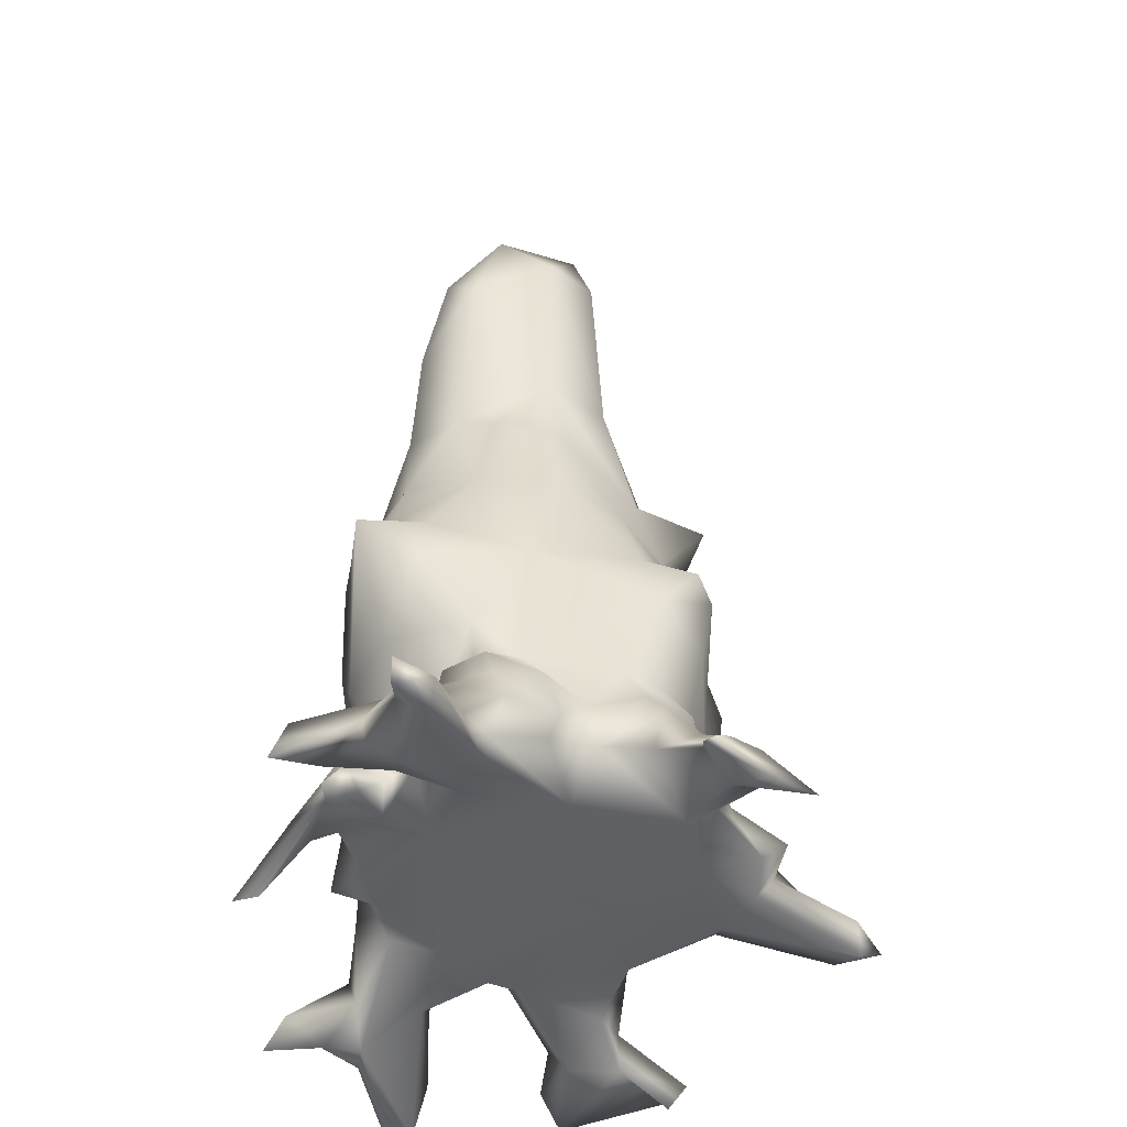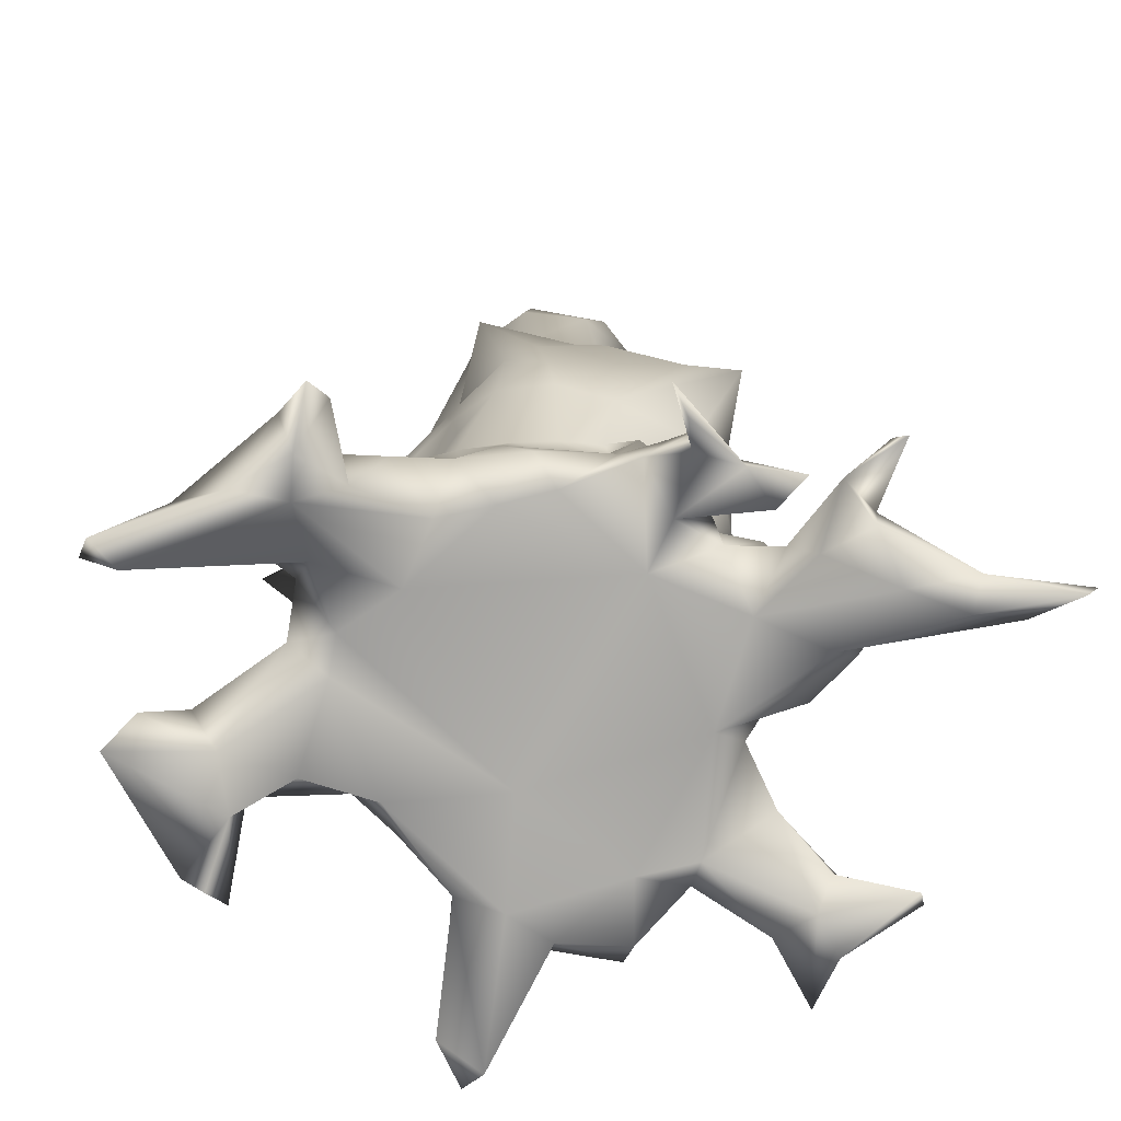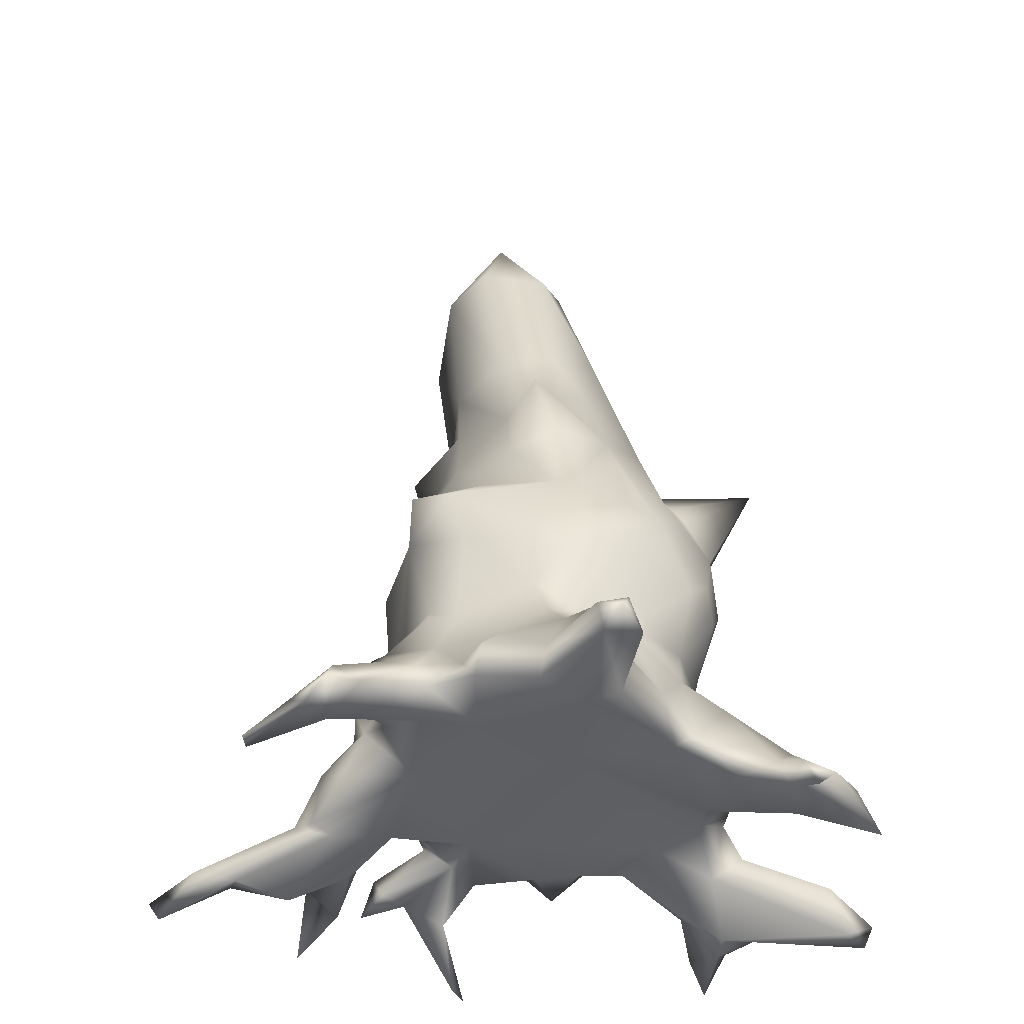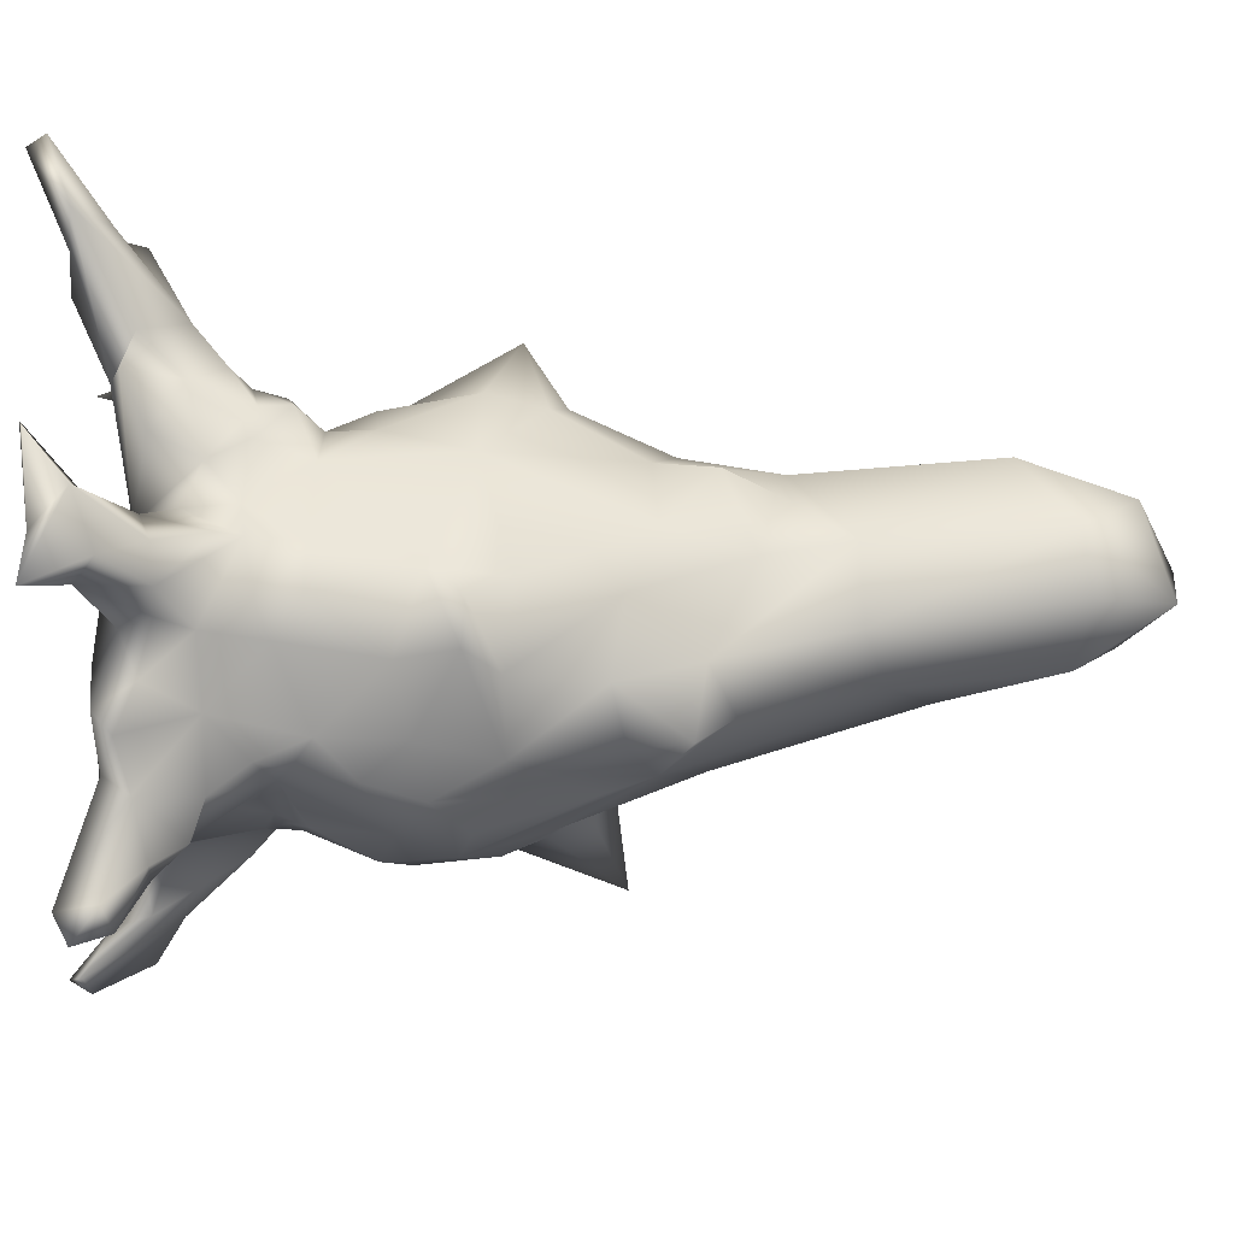
<metadata>
{"format":"obj","ext":"obj","renderer":"f3d","projection":"perspective","resolution":1024,"background":"white","views":[{"elev":-42.8,"azim":91.5,"up":"+Y"},{"elev":19.4,"azim":-3.3,"up":"+Z"},{"elev":-45.0,"azim":-179.8,"up":"+Y"},{"elev":-57.9,"azim":90.7,"up":"+Z"}]}
</metadata>
<code>
g tree_pear
v -1.029 0.4744 0.2559
v -0.8754 0.8876 0.4298
v -1.008 0.6521 0.3875
v -1.171 0.3518 0.7096
v -1.022 0.8148 0.2629
v -0.792 1.55 0.5293
v -1.222 0.1532 0.4714
v -1.095 0.5241 0.1699
v -1.191 0.3325 0.1187
v -0.9025 1.351 0.4057
v -1.06 0.8447 0.02625
v -1.05 1.126 0.1735
v -1.177 0.5225 -0.154
v -1.029 0.6665 -0.07505
v -1.219 0.4129 -0.3198
v -0.9316 0.5087 -0.4919
v -0.9318 0.6957 -0.5108
v -1.358 0.285 -0.02106
v -1.274 0.1433 0.171
v -1.084 0.9115 -0.05601
v -1.701 -0.05563 -0.06567
v -1.228 1.325 -0.1511
v -1.175 1.13 -0.3091
v -1.167 1.539 0.08677
v -1.129 1.232 -0.5418
v -0.9385 1.777 0.3324
v -0.8283 1.691 0.435
v -1.175 1.811 -0.01494
v -1.107 1.805 0.1081
v -0.8401 2.189 0.1827
v -1.189 1.683 -0.3016
v -1.1 1.993 -0.003296
v -1.487 2.287 -0.2884
v -0.7646 2.249 0.3065
v -0.8861 2.233 -0.3326
v -0.8502 2.441 0.0264
v -1.031 1.894 -0.453
v -0.9585 1.676 -0.7052
v -0.8421 1.484 -0.868
v -0.9601 2.102 -0.369
v -0.8932 1.939 -0.58
v -0.5403 2.44 -0.6365
v -0.7606 2.678 -0.2913
v -1.01 1.079 -0.6714
v -0.5952 1.201 -1.021
v -0.7094 0.7682 -0.795
v -0.3171 0.6549 -0.9649
v -0.7336 0.6631 -0.7294
v -0.6106 0.6083 -0.8139
v -0.4413 0.6689 -0.8652
v -0.5279 0.414 -0.8719
v -0.7922 0.1488 -0.8023
v -0.5334 0.2615 -1.098
v -0.9974 0.05541 -0.5454
v -0.6448 1.553 -0.9578
v -0.5845 2.162 -0.7264
v -0.3341 1.366 -1.13
v -0.3725 1.954 -0.8835
v -0.2197 0.7245 -1.011
v -0.2304 1.052 -1.109
v -0.1963 1.731 -0.9942
v -0.0522 1.297 -1.035
v -0.0485 0.845 -1.003
v -0.1332 0.564 -1.077
v 0.1532 0.3625 -1.096
v -0.2179 0.3616 -1.224
v -0.1141 0.04404 -1.359
v -0.2012 2.292 -0.9045
v -0.3642 0.2933 -1.391
v 0.3743 1.229 -1.002
v 0.4122 0.6696 -0.8934
v 0.4692 1.55 -1.067
v 0.7253 1.382 -0.7653
v 0.5882 0.8223 -0.7591
v 0.1036 2.219 -0.8006
v 0.2634 1.725 -0.9639
v 0.7036 1.574 -0.9873
v 0.6037 1.783 -0.6708
v 0.9106 1.595 -0.02487
v 0.8508 0.8426 -0.0005033
v 0.7343 0.8277 -0.5503
v 0.5944 0.6231 -0.9214
v 0.44 2.296 -0.5482
v -0.06104 2.604 -1.067
v 0.5309 0.3488 -0.9843
v 0.8444 0.5601 -0.681
v 0.1222 2.672 -0.652
v 0.5838 2.454 -0.1811
v 0.6503 2.421 0.3019
v -0.1644 2.811 -0.7056
v 0.4494 2.925 -0.2415
v 0.8286 0.5137 -0.3563
v 0.7596 2.755 0.05358
v 0.5245 3.021 0.2037
v 0.4617 3.406 -0.1403
v -0.4131 3.021 -0.5072
v 0.1697 3.419 -0.4607
v -0.1872 3.533 -0.4282
v -0.4896 3.788 -0.1165
v 0.4941 3.083 0.4419
v -0.1397 4.428 -0.3712
v -0.6852 3.068 0.03156
v -0.2575 4.688 0.007396
v -0.6461 2.887 0.1984
v -0.2803 4.237 0.442
v -0.4957 2.637 0.4422
v -0.1307 3.138 0.7285
v 0.5372 4.462 -0.1409
v 0.2853 4.492 -0.3922
v 0.1697 4.917 -0.2734
v 0.6337 4.179 0.3481
v 0.4761 4.779 0.1961
v 0.05467 4.978 0.2083
v 0.04968 4.672 0.5449
v 0.4668 4.359 0.5386
v 0.3218 3.829 0.6937
v -0.01638 3.996 0.6976
v 0.3084 3.071 0.7421
v 0.4331 2.553 0.7336
v -0.1774 2.654 0.8474
v 0.167 2.371 0.94
v -0.4452 2.295 0.5996
v -0.3205 2.397 1.061
v -0.5008 1.876 0.7112
v -0.3581 2.017 0.7783
v -0.208 1.896 0.9938
v -0.04346 2.012 1.029
v -0.6679 1.347 0.6716
v 0.2935 1.849 1.073
v -0.4846 1.531 0.7901
v -0.02127 1.461 1.101
v 0.6713 1.728 1.002
v -0.6791 1.007 0.5864
v -0.2832 1.24 1.024
v 0.6791 2.015 0.7983
v 0.8039 1.928 0.5683
v 0.9742 1.794 0.9481
v 0.2723 1.1 1.009
v 0.8893 1.607 0.5947
v -0.4715 1.093 0.8551
v -0.4777 0.9327 0.823
v -0.001157 1.201 1.061
v -0.2184 0.769 0.9052
v 0.8598 1.114 0.2829
v 0.6633 1.138 0.7889
v 0.2154 0.848 0.8645
v -0.009325 0.7684 0.9084
v 0.804 1.08 0.5686
v 0.6228 0.6021 0.5231
v 0.8591 0.8555 0.2657
v 0.1193 0.4838 0.895
v 0.2419 0.7165 0.8288
v 0.3688 0.7151 0.9231
v 0.244 0.3593 0.9676
v -0.2826 0.5645 0.9544
v 0.603 0.6173 0.7484
v 0.7153 0.2172 0.5684
v 0.9565 0.6752 0.4236
v 0.57 0.4357 0.8333
v 1.048 0.726 0.1915
v 1.027 0.5088 0.3937
v 1.05 0.5633 -0.1335
v 1.074 0.5611 0.1331
v 0.9858 0.3385 -0.2161
v 0.8339 0.2395 -0.4066
v 0.6584 -0.01808 -0.2519
v 1.104 0.07442 -0.1525
v 1.293 -0.0734 0.1276
v 1.252 0.2495 0.07382
v 1.172 0.4132 0.34
v 1.328 0.2291 0.5044
v 1.417 0.001169 0.2708
v 1.154 0.1694 0.6762
v 1.177 -0.132 0.1733
v 0.9884 0.1261 0.5935
v 2.015 -0.2635 0.3614
v 1.191 -0.15 0.9999
v 1.419 -0.05038 1.149
v 1.37 0.007641 0.7853
v 1.449 -0.2919 1.234
v 1.824 -0.09189 0.5183
v 1.104 -0.1149 0.6353
v 1.354 -0.1256 0.7661
v 1.816 -0.2323 0.5705
v 0.8245 -0.04199 0.3176
v 0.3501 0.03965 0.5036
v 0.468 0.05792 0.7534
v 1.45 -0.3414 0.5438
v 2.298 -0.3678 0.5443
v 2.226 -0.4754 0.5495
v 1.763 -0.2983 0.4021
v -0.2502 -0.07637 -0.4994
v 0.6474 0.1768 0.7387
v 0.2863 -0.1595 -0.8988
v 0.6017 -0.09315 -0.8621
v 0.6565 0.3514 0.9615
v 0.4663 0.3519 1.034
v 0.6024 -0.04643 1.219
v 0.7334 0.1557 1.005
v 0.7773 -0.04935 1.027
v 0.335 0.1137 1.029
v 0.9639 0.04993 0.901
v 0.9029 -0.09438 0.8393
v 1.044 -0.1432 1.015
v 0.9773 0.09763 -0.7036
v 0.9153 0.4433 -0.7598
v 0.8045 0.1895 -1.047
v 0.9905 0.1785 -0.9559
v 1.351 -0.1245 -1.075
v 1.092 -0.01286 -1.249
v 0.6388 0.17 -1.038
v 0.9342 -0.1306 -1.241
v 0.3638 0.09062 -1.142
v 1.101 -0.3161 -1.521
v 0.5671 0.009393 -1.034
v 0.2533 0.003258 -1.416
v 1.126 -0.2553 -1.068
v 0.2939 -0.1126 -1.277
v -0.07544 -0.1053 -1.251
v -0.3025 -0.1534 -1.075
v 1.229 -0.293 -1.273
v 1.213 -0.08587 -0.9443
v 1.584 -0.3407 -0.9266
v 1.601 -0.3165 -0.999
v -0.4114 -0.2757 -1.832
v -0.8619 -0.03647 -0.5531
v -0.5417 -0.02613 -1.038
v -0.3817 -0.06079 -1.82
v -0.3881 0.1198 -1.53
v -0.5702 0.1004 -1.392
v -0.6318 -0.1802 -1.699
v -0.5563 -0.0131 -1.805
v -0.5165 -0.1942 -1.952
v -1.234 -0.1281 -0.381
v -1.467 -0.09028 -0.4857
v -1.081 -0.03584 0.06723
v -1.572 0.05293 -0.3591
v -1.534 -0.2962 -0.4888
v -1.582 -0.2519 -0.1897
v -1.55 -0.3915 -0.8752
v -1.045 0.006612 0.2633
v -0.7471 0.004193 0.4661
v -1.149 -0.1175 0.646
v -1.214 -0.3324 0.9927
v -1.34 0.01469 0.6221
v -1.645 -0.4837 -0.7672
v -1.756 -0.384 -0.7408
v -1.94 -0.1372 -0.2723
v -2.083 -0.3628 -0.1266
v -1.922 -0.2049 -0.01261
v -1.867 -0.1809 0.6585
v -1.393 0.1526 0.8748
v -1.95 -0.4593 0.7445
v -2.121 -0.385 0.7788
v -1.746 -0.08934 0.9206
v -2.076 -0.4582 0.8922
v -1.491 -0.2721 1.037
v -1.263 -0.197 1.353
v -1.2 -0.3136 1.206
v -1.051 0.3958 0.8145
v -1.159 0.09114 1.082
v -1.131 -0.372 1.544
v -1.039 -0.2006 1.417
v -0.9676 -0.1685 1.01
v -0.7944 0.2252 1.018
v -0.6048 0.01131 0.7912
v -0.5067 0.2961 0.9783
v -0.8721 0.5126 0.9146
v -0.3224 0.04823 0.8378
v -0.7816 0.5869 0.8569
v -0.7949 0.849 0.6598
v -0.4648 0.5649 0.8794
v -0.1572 0.03302 1.09
v -0.05257 0.06412 0.899
v 0.5283 -0.1273 1.123
v 0.4063 -0.4204 1.528
v 0.4739 -0.438 1.375
g tree_pear_0
f 3 2 1
f 2 3 4
f 3 1 4
f 5 1 2
f 5 2 6
f 1 7 4
f 1 5 8
f 9 7 1
f 8 9 1
f 6 10 5
f 5 11 8
f 5 10 12
f 12 11 5
f 9 8 13
f 14 8 11
f 8 14 13
f 14 15 13
f 14 11 16
f 14 16 15
f 16 11 17
f 9 13 18
f 15 18 13
f 19 9 18
f 7 9 19
f 20 11 12
f 11 20 17
f 21 18 15
f 19 18 21
f 20 12 22
f 20 23 17
f 20 22 23
f 22 12 24
f 24 12 10
f 25 17 23
f 22 25 23
f 10 26 24
f 26 10 27
f 6 27 10
f 24 28 22
f 24 26 29
f 24 29 28
f 27 30 26
f 26 30 29
f 31 25 22
f 28 31 22
f 29 32 28
f 30 32 29
f 28 32 33
f 28 33 31
f 6 34 27
f 34 30 27
f 30 35 32
f 32 35 33
f 30 34 36
f 30 36 35
f 31 33 37
f 31 38 25
f 38 31 37
f 25 38 39
f 40 37 33
f 40 33 35
f 37 41 38
f 40 41 37
f 35 41 40
f 39 38 41
f 41 42 39
f 43 42 41
f 35 43 41
f 36 43 35
f 25 39 44
f 44 39 45
f 17 25 44
f 44 46 17
f 46 44 45
f 47 46 45
f 17 46 48
f 48 16 17
f 46 49 48
f 16 48 49
f 47 50 46
f 50 49 46
f 51 49 50
f 50 47 51
f 16 49 52
f 51 52 49
f 47 53 51
f 52 51 53
f 52 54 16
f 15 16 54
f 39 55 45
f 56 55 39
f 56 39 42
f 56 57 55
f 57 45 55
f 56 42 58
f 58 57 56
f 45 59 47
f 57 60 45
f 60 59 45
f 61 57 58
f 62 60 57
f 57 61 62
f 60 63 59
f 60 62 63
f 59 64 47
f 63 64 59
f 65 64 63
f 47 64 66
f 65 66 64
f 66 65 67
f 47 66 53
f 42 68 58
f 58 68 61
f 66 67 69
f 69 53 66
f 62 70 63
f 63 71 65
f 63 70 71
f 72 62 61
f 72 70 62
f 73 70 72
f 71 70 74
f 70 73 74
f 75 61 68
f 61 76 72
f 61 75 76
f 77 73 72
f 72 76 77
f 78 77 76
f 78 73 77
f 73 78 79
f 79 80 73
f 74 73 81
f 80 81 73
f 82 71 74
f 82 74 81
f 76 83 78
f 75 83 76
f 75 68 84
f 84 68 42
f 82 85 71
f 65 71 85
f 86 82 81
f 85 82 86
f 84 87 75
f 87 83 75
f 83 88 78
f 88 79 78
f 88 89 79
f 42 90 84
f 90 87 84
f 83 91 88
f 91 83 87
f 92 86 81
f 81 80 92
f 89 88 93
f 88 91 93
f 93 91 94
f 94 89 93
f 95 91 87
f 95 94 91
f 42 96 90
f 42 43 96
f 90 97 87
f 87 97 95
f 98 90 96
f 90 98 97
f 43 99 96
f 99 98 96
f 94 100 89
f 94 95 100
f 101 97 98
f 101 98 99
f 43 102 99
f 102 43 36
f 101 99 103
f 99 102 103
f 104 102 36
f 104 36 34
f 102 105 103
f 105 102 104
f 104 34 106
f 6 106 34
f 104 107 105
f 107 104 106
f 97 108 95
f 101 109 97
f 109 108 97
f 110 109 101
f 110 101 103
f 108 109 110
f 95 108 111
f 111 100 95
f 112 108 110
f 112 111 108
f 103 113 110
f 112 110 113
f 103 114 113
f 105 114 103
f 113 114 112
f 115 111 112
f 115 112 114
f 116 111 115
f 115 114 116
f 111 116 100
f 117 114 105
f 114 117 116
f 117 105 107
f 117 107 116
f 118 100 116
f 107 118 116
f 100 118 119
f 119 89 100
f 118 107 120
f 106 120 107
f 121 119 118
f 121 118 120
f 122 120 106
f 121 120 123
f 123 120 122
f 124 122 106
f 106 6 124
f 122 125 123
f 124 125 122
f 126 123 125
f 125 124 126
f 127 121 123
f 127 123 126
f 124 6 128
f 128 6 2
f 121 127 129
f 119 121 129
f 124 128 130
f 124 130 126
f 131 129 127
f 126 131 127
f 129 132 119
f 129 131 132
f 133 128 2
f 133 130 128
f 134 126 130
f 126 134 131
f 135 119 132
f 135 89 119
f 136 89 135
f 79 89 136
f 137 135 132
f 137 136 135
f 132 131 138
f 137 132 138
f 79 136 139
f 139 136 137
f 140 130 133
f 140 134 130
f 133 141 140
f 134 140 141
f 142 131 134
f 131 142 138
f 143 142 134
f 143 134 141
f 144 79 139
f 80 79 144
f 145 139 137
f 138 145 137
f 145 138 146
f 147 138 142
f 143 147 142
f 146 138 147
f 139 145 148
f 148 144 139
f 145 146 148
f 148 149 144
f 148 146 149
f 144 150 80
f 150 144 149
f 147 143 151
f 146 147 152
f 151 152 147
f 146 152 153
f 151 153 152
f 151 154 153
f 155 151 143
f 155 154 151
f 141 155 143
f 156 146 153
f 149 146 156
f 156 157 149
f 149 157 158
f 150 149 158
f 159 157 156
f 159 156 153
f 154 159 153
f 150 158 160
f 80 150 160
f 157 161 158
f 158 161 160
f 160 162 80
f 80 162 92
f 160 163 162
f 161 163 160
f 164 92 162
f 163 164 162
f 164 165 92
f 92 165 86
f 164 166 165
f 166 164 167
f 166 167 168
f 167 164 169
f 164 163 169
f 168 167 169
f 163 161 170
f 170 169 163
f 171 169 170
f 169 172 168
f 171 172 169
f 173 170 161
f 173 171 170
f 174 168 172
f 174 166 168
f 175 173 161
f 157 175 161
f 176 172 171
f 172 176 174
f 177 173 175
f 178 171 173
f 178 173 177
f 178 179 171
f 177 180 178
f 179 178 180
f 177 179 180
f 181 176 171
f 171 179 181
f 175 182 177
f 183 179 177
f 183 177 182
f 179 184 181
f 179 183 184
f 182 175 185
f 157 185 175
f 157 186 185
f 186 157 187
f 182 188 183
f 184 183 188
f 185 188 182
f 189 176 181
f 181 184 189
f 190 176 189
f 184 190 189
f 190 191 176
f 184 191 190
f 184 188 191
f 176 191 174
f 188 174 191
f 185 174 188
f 174 185 166
f 185 186 166
f 186 192 166
f 193 187 157
f 157 159 193
f 166 192 194
f 166 194 195
f 195 165 166
f 196 193 159
f 159 197 196
f 197 159 154
f 196 197 198
f 199 193 196
f 198 199 196
f 198 200 199
f 197 154 201
f 201 198 197
f 193 199 202
f 202 203 193
f 187 193 203
f 203 200 187
f 204 202 199
f 203 202 204
f 200 203 204
f 204 199 200
f 165 195 205
f 205 206 165
f 86 165 206
f 206 207 86
f 85 86 207
f 205 208 206
f 208 207 206
f 208 205 209
f 208 210 207
f 208 209 210
f 85 207 211
f 212 207 210
f 207 212 211
f 211 213 85
f 213 65 85
f 210 209 214
f 214 212 210
f 212 215 211
f 213 211 215
f 195 215 212
f 216 65 213
f 216 67 65
f 214 217 212
f 212 217 195
f 217 205 195
f 215 195 194
f 213 215 218
f 218 216 213
f 218 215 194
f 216 218 219
f 219 218 194
f 67 216 219
f 219 194 220
f 192 220 194
f 217 214 221
f 214 209 221
f 217 222 205
f 222 209 205
f 222 217 223
f 217 221 223
f 222 223 209
f 221 209 224
f 224 209 223
f 221 224 223
f 67 219 225
f 225 219 220
f 192 226 220
f 220 227 225
f 220 226 227
f 67 225 228
f 229 67 228
f 67 229 69
f 69 229 230
f 69 230 53
f 53 230 227
f 53 227 52
f 52 227 226
f 54 52 226
f 227 231 225
f 231 227 230
f 232 230 229
f 229 228 232
f 230 232 231
f 233 228 225
f 233 225 231
f 232 228 233
f 231 232 233
f 226 234 54
f 234 235 54
f 54 235 15
f 226 236 234
f 192 236 226
f 235 237 15
f 15 237 21
f 235 234 238
f 239 234 236
f 234 239 238
f 240 237 235
f 240 235 238
f 236 192 241
f 236 19 239
f 241 19 236
f 21 239 19
f 241 7 19
f 241 192 242
f 242 192 186
f 241 243 7
f 241 242 243
f 242 244 243
f 243 245 7
f 245 4 7
f 238 246 240
f 247 240 246
f 246 238 247
f 240 247 237
f 237 248 21
f 237 247 248
f 249 247 238
f 247 249 248
f 249 238 239
f 239 21 250
f 248 250 21
f 239 250 249
f 248 249 250
f 243 251 245
f 245 252 4
f 252 245 251
f 243 253 251
f 253 243 244
f 251 253 254
f 255 251 254
f 251 255 252
f 254 253 256
f 256 253 244
f 256 255 254
f 256 257 255
f 244 257 256
f 255 257 258
f 255 258 252
f 244 259 257
f 258 257 259
f 260 4 252
f 258 261 252
f 261 260 252
f 259 262 258
f 263 258 262
f 259 263 262
f 263 261 258
f 263 259 264
f 259 244 264
f 263 264 261
f 261 265 260
f 261 264 265
f 266 264 244
f 264 266 265
f 267 265 266
f 244 242 266
f 268 260 265
f 268 4 260
f 267 268 265
f 266 242 269
f 267 266 269
f 242 186 269
f 4 268 270
f 268 267 270
f 2 4 270
f 2 270 271
f 133 2 271
f 271 141 133
f 271 270 141
f 272 141 270
f 267 272 270
f 155 141 272
f 155 272 267
f 267 273 155
f 267 269 273
f 155 273 154
f 273 269 274
f 154 273 274
f 269 186 274
f 154 274 201
f 201 274 186
f 186 187 201
f 275 201 187
f 198 201 275
f 275 187 200
f 198 275 276
f 200 198 276
f 275 200 277
f 276 277 200
f 275 277 276

</code>
